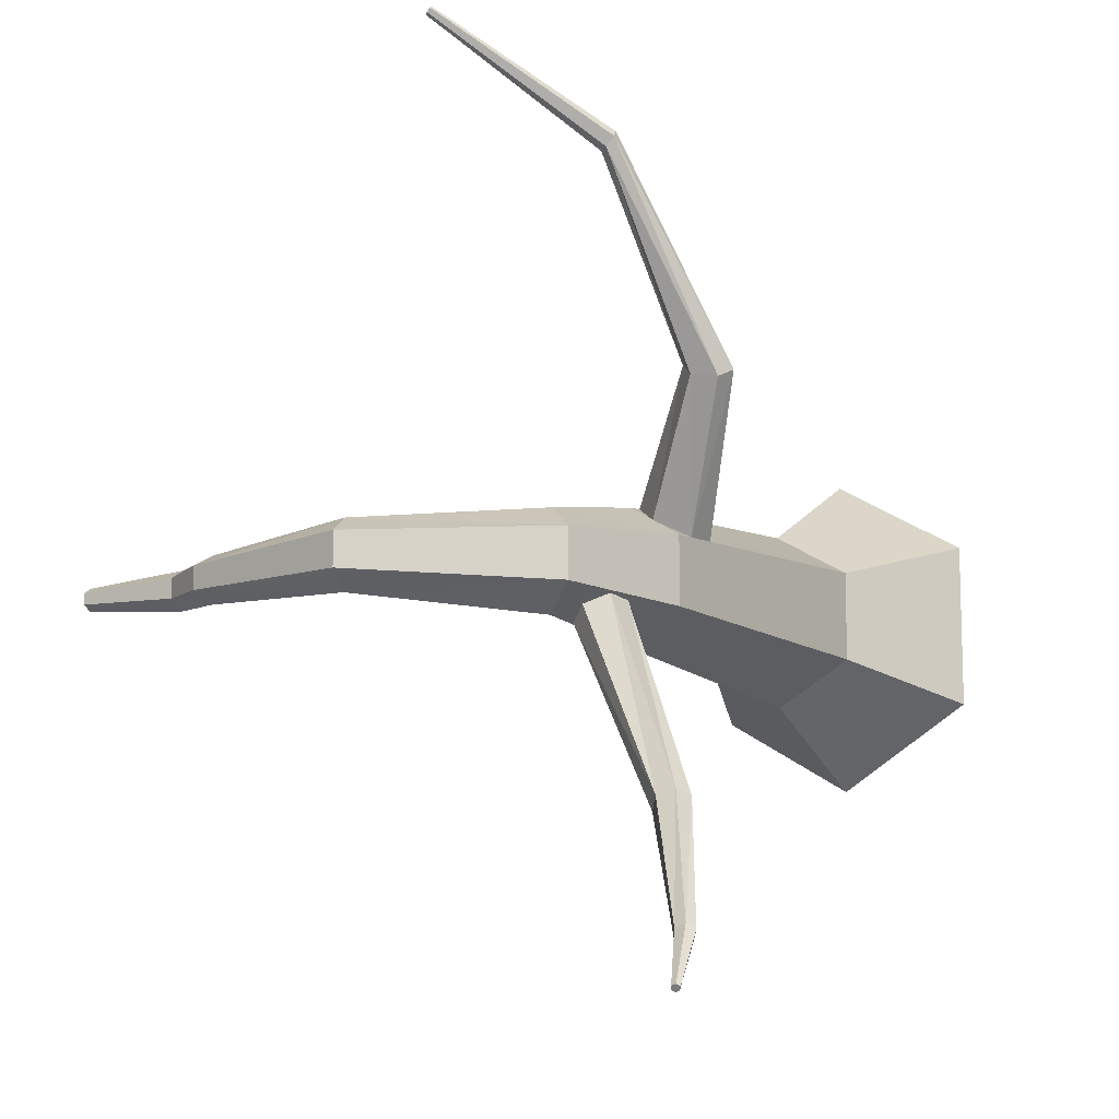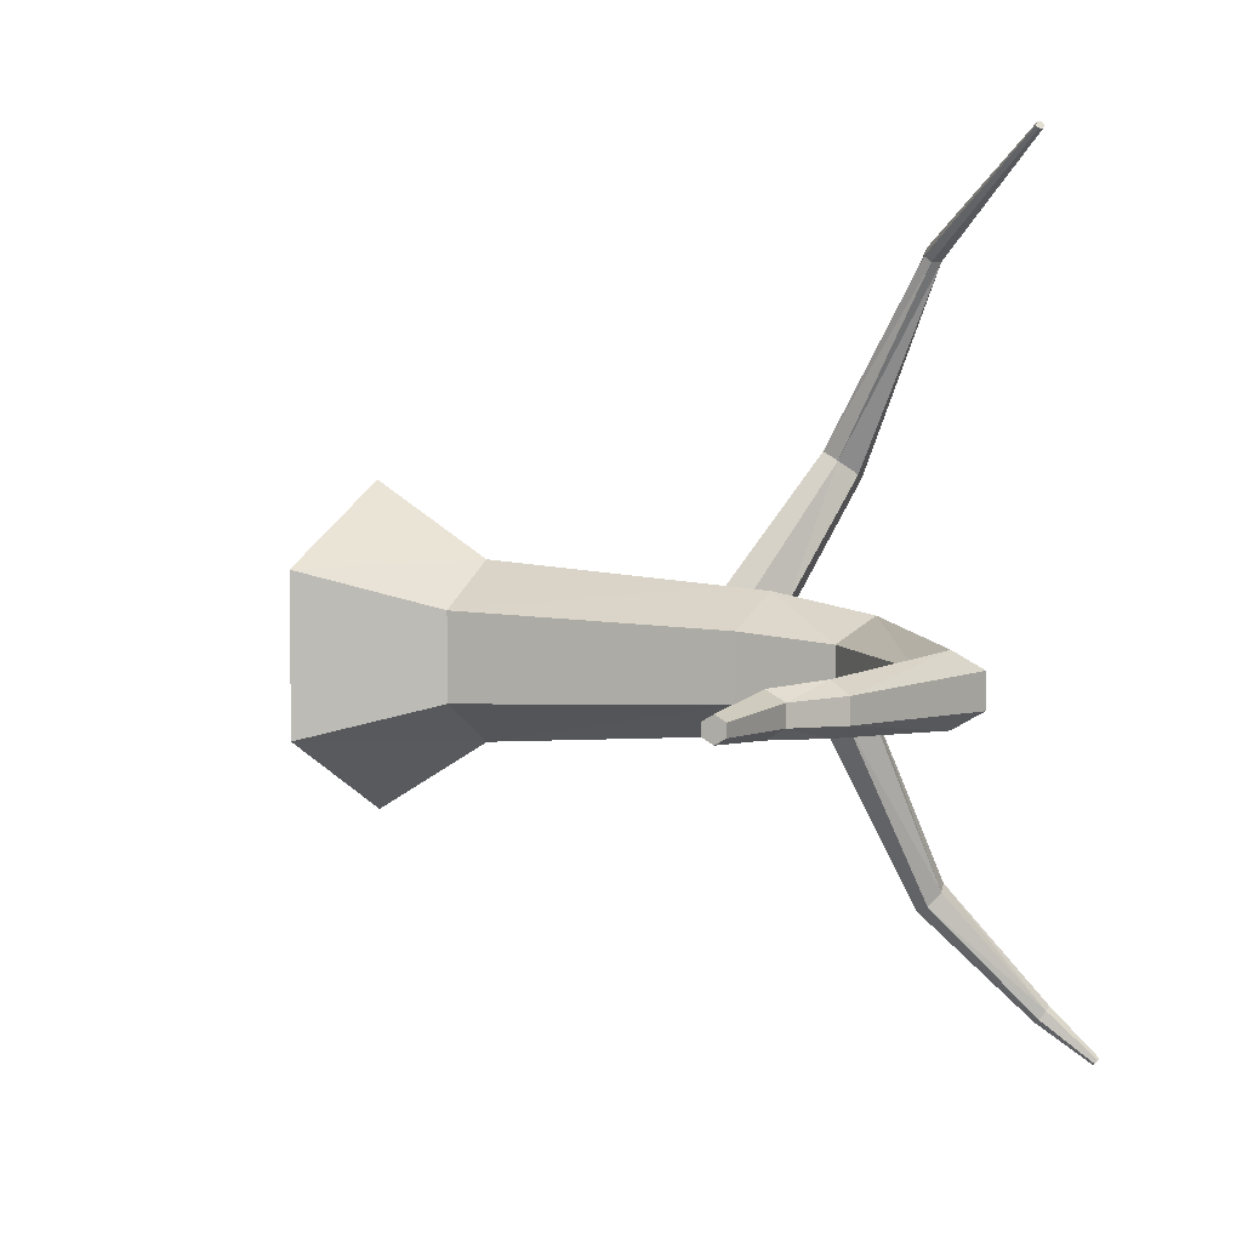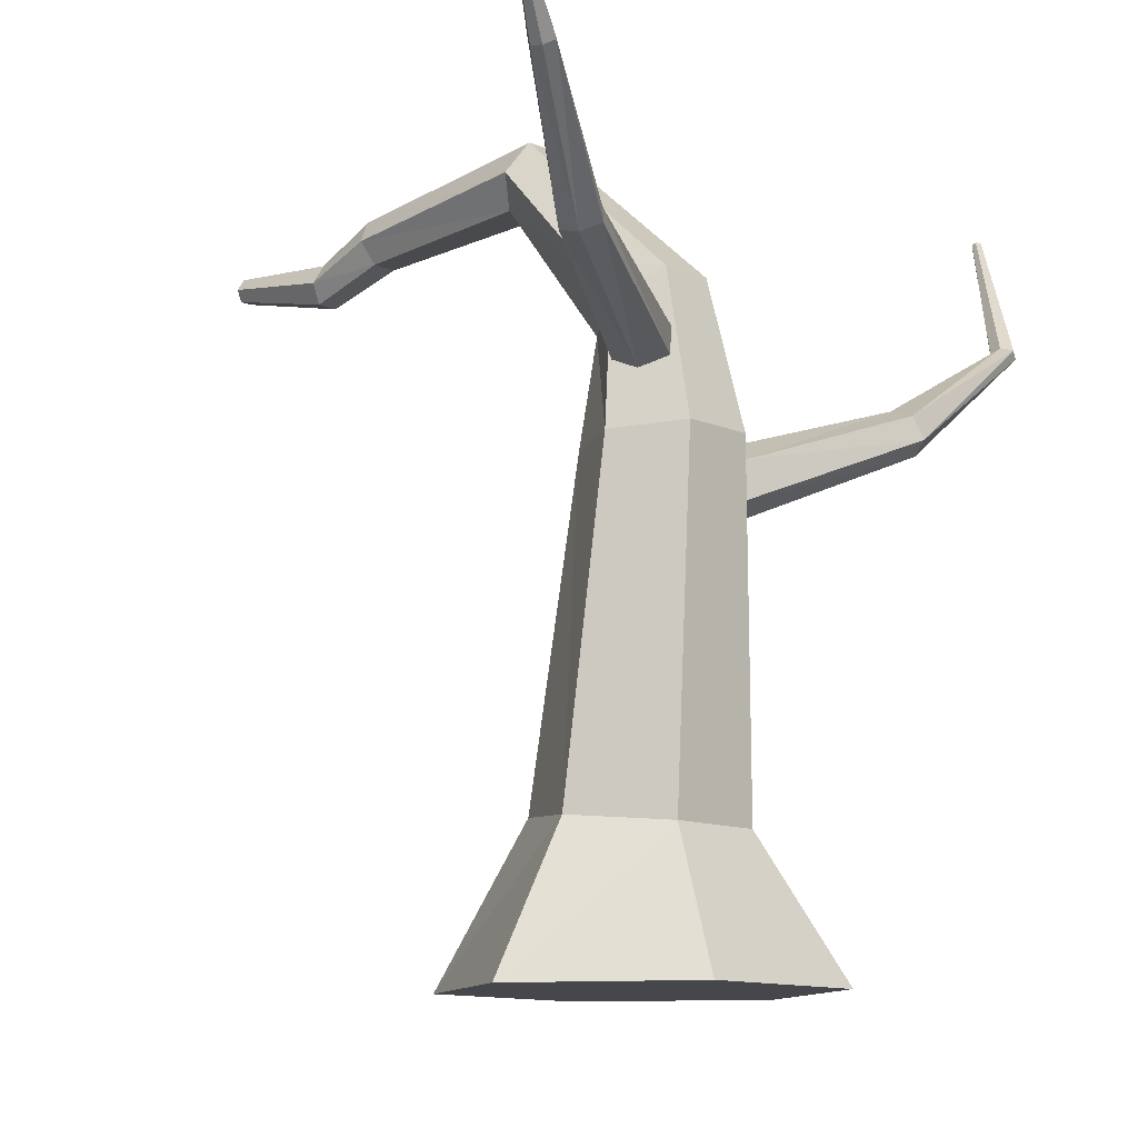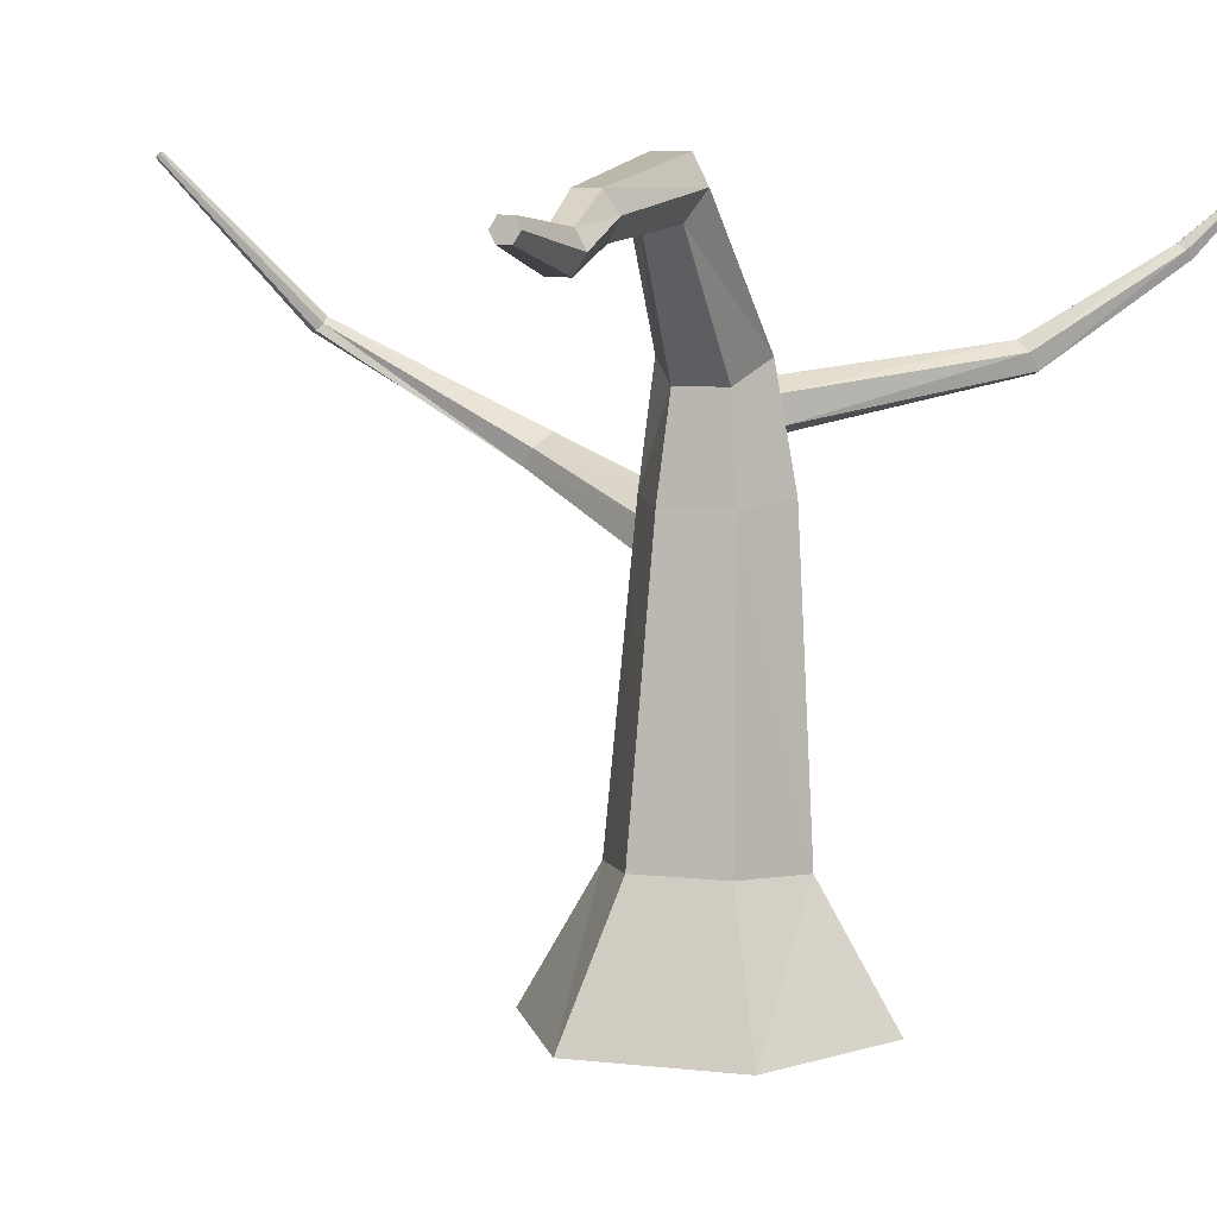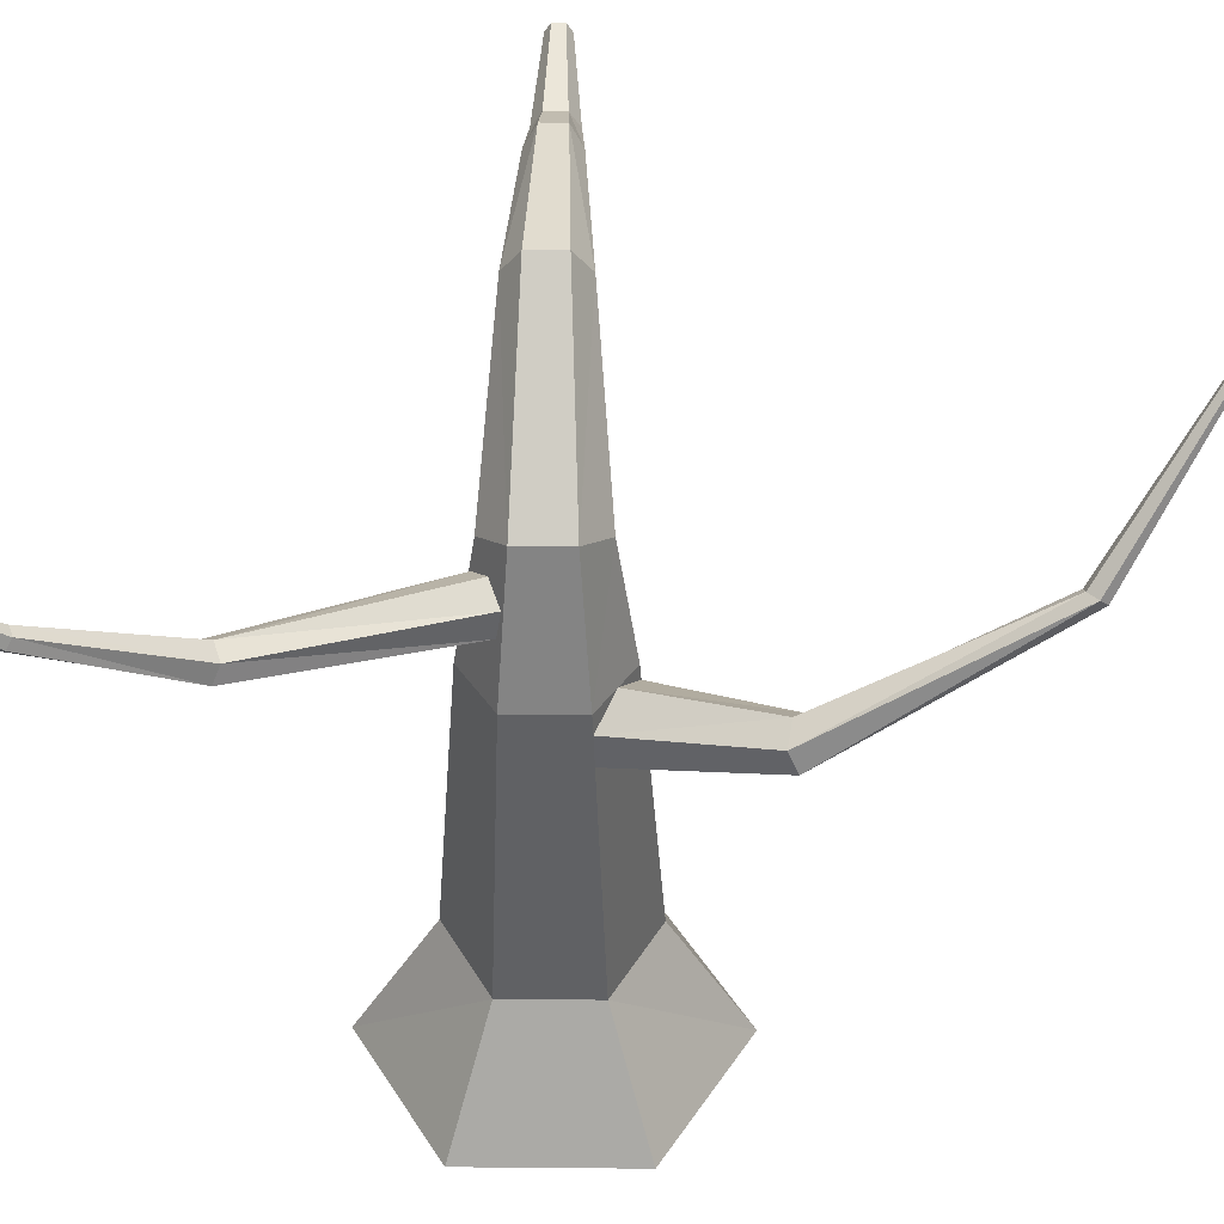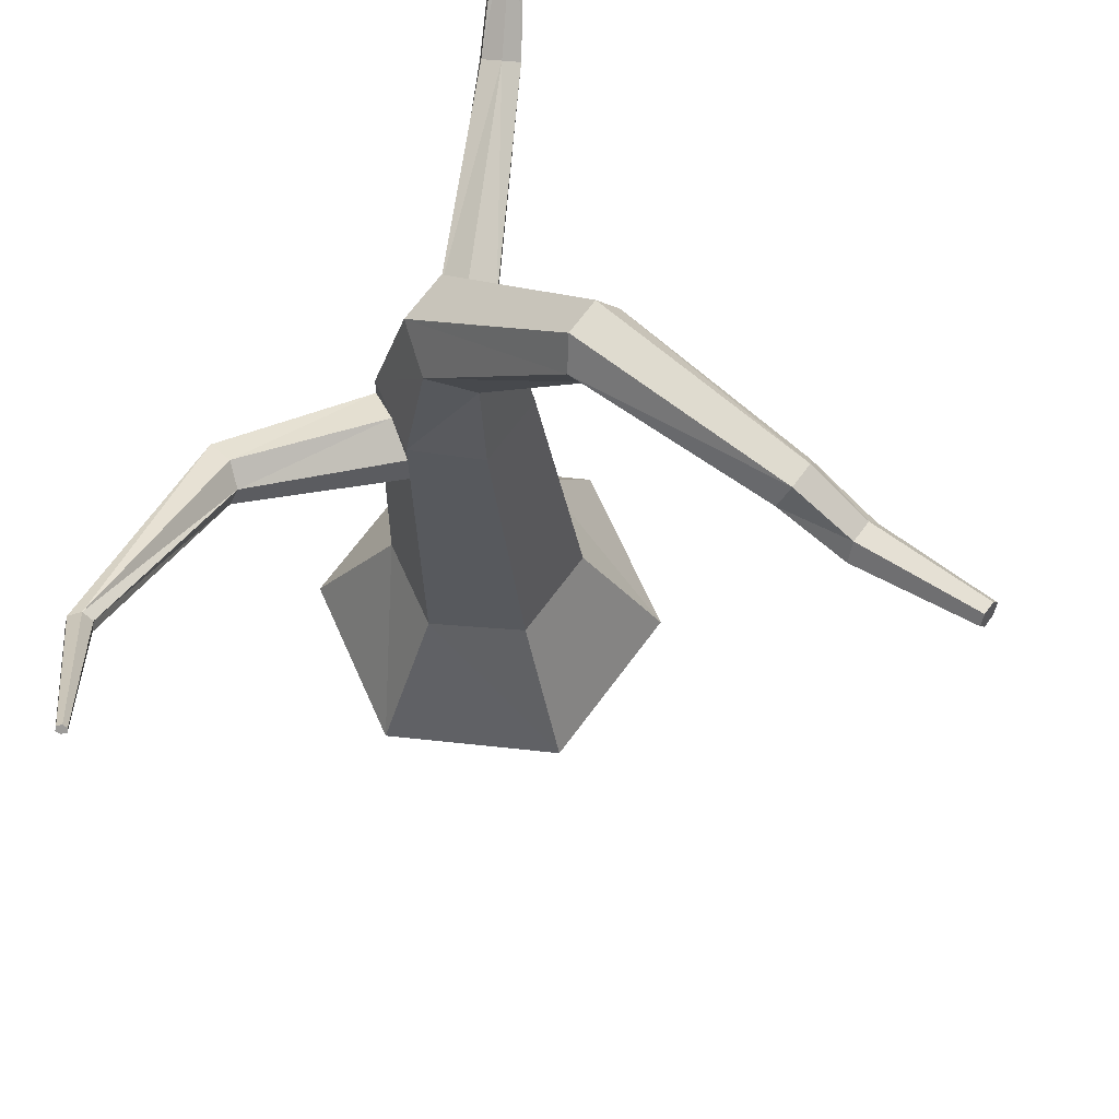
<metadata>
{"format":"obj","ext":"obj","renderer":"f3d","projection":"perspective","resolution":1024,"background":"white","views":[{"elev":-10.9,"azim":-143.2,"up":"+Z"},{"elev":4.4,"azim":121.2,"up":"+Z"},{"elev":-10.8,"azim":-137.6,"up":"+Y"},{"elev":7.2,"azim":108.3,"up":"+Y"},{"elev":42.1,"azim":-89.4,"up":"+Y"},{"elev":66.5,"azim":36.1,"up":"+Y"}]}
</metadata>
<code>
o Cylinder.001
v 0 -0.4396 0
v 1.776 2.005 -0
v 0 -0.4396 -0.6217
v 0 0.05003 -0.3364
v 0.5384 -0.4396 -0.3108
v 0.2903 0.07414 -0.1682
v 0.5384 -0.4396 0.3108
v 0.2903 0.07414 0.1682
v -0 -0.4396 0.6217
v -0 0.05003 0.3364
v -0.5384 -0.4396 0.3108
v -0.2903 0.02591 0.1682
v -0.5384 -0.4396 -0.3108
v -0.2903 0.02591 -0.1682
v -0.09385 1.18 -0.254
v 0.1253 1.161 -0.127
v 0.1253 1.161 0.127
v -0.09385 1.18 0.254
v -0.313 1.198 0.127
v -0.313 1.198 -0.127
v -0.05724 1.606 -0.1869
v 0.08058 1.522 -0.09343
v 0.08058 1.522 0.09343
v -0.05724 1.606 0.1869
v -0.1951 1.691 0.09343
v -0.1951 1.691 -0.09343
v 0.433 2.11 -0.1285
v 0.4751 2.007 -0.06426
v 0.4751 2.007 0.06426
v 0.433 2.11 0.1285
v 0.3908 2.213 0.06426
v 0.3908 2.213 -0.06426
v 1.122 2.035 -0.08888
v 1.103 1.96 -0.04444
v 1.103 1.96 0.04444
v 1.122 2.035 0.08888
v 1.142 2.109 0.04444
v 1.142 2.109 -0.04444
v 1.363 1.942 -0.07583
v 1.372 1.877 -0.03791
v 1.372 1.877 0.03791
v 1.363 1.942 0.07583
v 1.353 2.007 0.03791
v 1.353 2.007 -0.03791
v 1.776 2.005 -0.04402
v 1.782 1.967 -0.02201
v 1.782 1.967 0.02201
v 1.776 2.005 0.04402
v 1.77 2.043 0.02201
v 1.77 2.043 -0.02201
v -0.1571 1.368 -0.1803
v -0.2385 1.403 -0.1275
v -0.2309 1.495 -0.1131
v -0.1482 1.544 -0.1494
v -0.07308 1.496 -0.2007
v -0.08532 1.398 -0.2139
v -0.5603 1.542 -0.8805
v -0.6053 1.57 -0.8319
v -0.5799 1.625 -0.8068
v -0.5155 1.647 -0.8298
v -0.4774 1.611 -0.8791
v -0.507 1.553 -0.9039
v -0.8227 1.89 -1.309
v -0.8442 1.908 -1.279
v -0.8231 1.934 -1.262
v -0.7845 1.94 -1.275
v -0.7678 1.919 -1.306
v -0.7916 1.891 -1.323
v -0.8971 2.08 -1.468
v -0.9061 2.088 -1.455
v -0.8972 2.099 -1.448
v -0.8809 2.101 -1.454
v -0.8739 2.092 -1.467
v -0.8839 2.081 -1.474
v -0.07955 1.008 0.2665
v -0.08869 1.118 0.2585
v -0.1948 1.188 0.1955
v -0.3115 1.12 0.1298
v -0.3091 0.9969 0.1341
v -0.2007 0.9513 0.1977
v -0.4061 1.222 0.7356
v -0.3949 1.287 0.7033
v -0.4584 1.335 0.6535
v -0.5516 1.303 0.6382
v -0.5696 1.232 0.672
v -0.5006 1.197 0.7156
v -0.317 1.652 1.412
v -0.3278 1.675 1.39
v -0.3639 1.697 1.393
v -0.393 1.692 1.427
v -0.3833 1.668 1.453
v -0.3483 1.65 1.444
v 0.01866 2.204 1.802
v 0.01427 2.213 1.793
v -0.000481 2.222 1.794
v -0.01233 2.22 1.808
v -0.008374 2.21 1.818
v 0.005893 2.203 1.815
f 1 3 5
f 17 18 76
f 4 5 3
f 1 5 7
f 4 16 6
f 5 8 7
f 1 7 9
f 14 15 4
f 7 10 9
f 1 9 11
f 6 17 8
f 9 12 11
f 1 11 13
f 79 78 20
f 12 13 11
f 1 13 3
f 10 80 12
f 14 3 13
f 16 23 17
f 18 23 24
f 77 24 19
f 19 26 20
f 15 51 56
f 15 22 16
f 26 27 21
f 21 28 22
f 23 28 29
f 24 29 30
f 25 30 31
f 25 32 26
f 28 33 34
f 28 35 29
f 29 36 30
f 30 37 31
f 31 38 32
f 27 38 33
f 33 44 39
f 34 39 40
f 35 40 41
f 35 42 36
f 36 43 37
f 37 44 38
f 44 45 39
f 40 45 46
f 40 47 41
f 41 48 42
f 43 48 49
f 43 50 44
f 2 46 45
f 2 47 46
f 2 48 47
f 2 49 48
f 2 50 49
f 2 45 50
f 54 53 26
f 55 60 54
f 62 67 61
f 52 59 58
f 56 61 55
f 53 60 59
f 51 58 57
f 51 62 56
f 63 74 68
f 59 66 65
f 57 64 63
f 57 68 62
f 61 66 60
f 58 65 64
f 72 69 71
f 66 73 72
f 65 70 64
f 68 73 67
f 66 71 65
f 63 70 69
f 78 83 77
f 78 77 19
f 76 18 77
f 86 87 92
f 80 81 86
f 76 81 75
f 79 86 85
f 77 82 76
f 78 85 84
f 90 97 96
f 81 88 87
f 86 91 85
f 82 89 88
f 85 90 84
f 84 89 83
f 98 95 96
f 89 96 95
f 92 93 98
f 88 93 87
f 92 97 91
f 89 94 88
f 75 10 8
f 8 17 75
f 76 75 17
f 4 6 5
f 4 15 16
f 5 6 8
f 14 20 15
f 7 8 10
f 6 16 17
f 9 10 12
f 20 14 79
f 12 79 14
f 78 19 20
f 12 14 13
f 79 12 80
f 10 75 80
f 14 4 3
f 16 22 23
f 18 17 23
f 25 19 24
f 77 18 24
f 19 25 26
f 20 53 52
f 20 52 51
f 55 21 15
f 20 51 15
f 56 55 15
f 15 21 22
f 26 32 27
f 21 27 28
f 23 22 28
f 24 23 29
f 25 24 30
f 25 31 32
f 28 27 33
f 28 34 35
f 29 35 36
f 30 36 37
f 31 37 38
f 27 32 38
f 33 38 44
f 34 33 39
f 35 34 40
f 35 41 42
f 36 42 43
f 37 43 44
f 44 50 45
f 40 39 45
f 40 46 47
f 41 47 48
f 43 42 48
f 43 49 50
f 26 21 54
f 21 55 54
f 53 20 26
f 55 61 60
f 62 68 67
f 52 53 59
f 56 62 61
f 53 54 60
f 51 52 58
f 51 57 62
f 63 69 74
f 59 60 66
f 57 58 64
f 57 63 68
f 61 67 66
f 58 59 65
f 70 71 69
f 72 73 69
f 74 69 73
f 66 67 73
f 65 71 70
f 68 74 73
f 66 72 71
f 63 64 70
f 78 84 83
f 86 81 87
f 80 75 81
f 76 82 81
f 79 80 86
f 77 83 82
f 78 79 85
f 90 91 97
f 81 82 88
f 86 92 91
f 82 83 89
f 85 91 90
f 84 90 89
f 96 97 98
f 98 93 94
f 94 95 98
f 89 90 96
f 92 87 93
f 88 94 93
f 92 98 97
f 89 95 94

</code>
